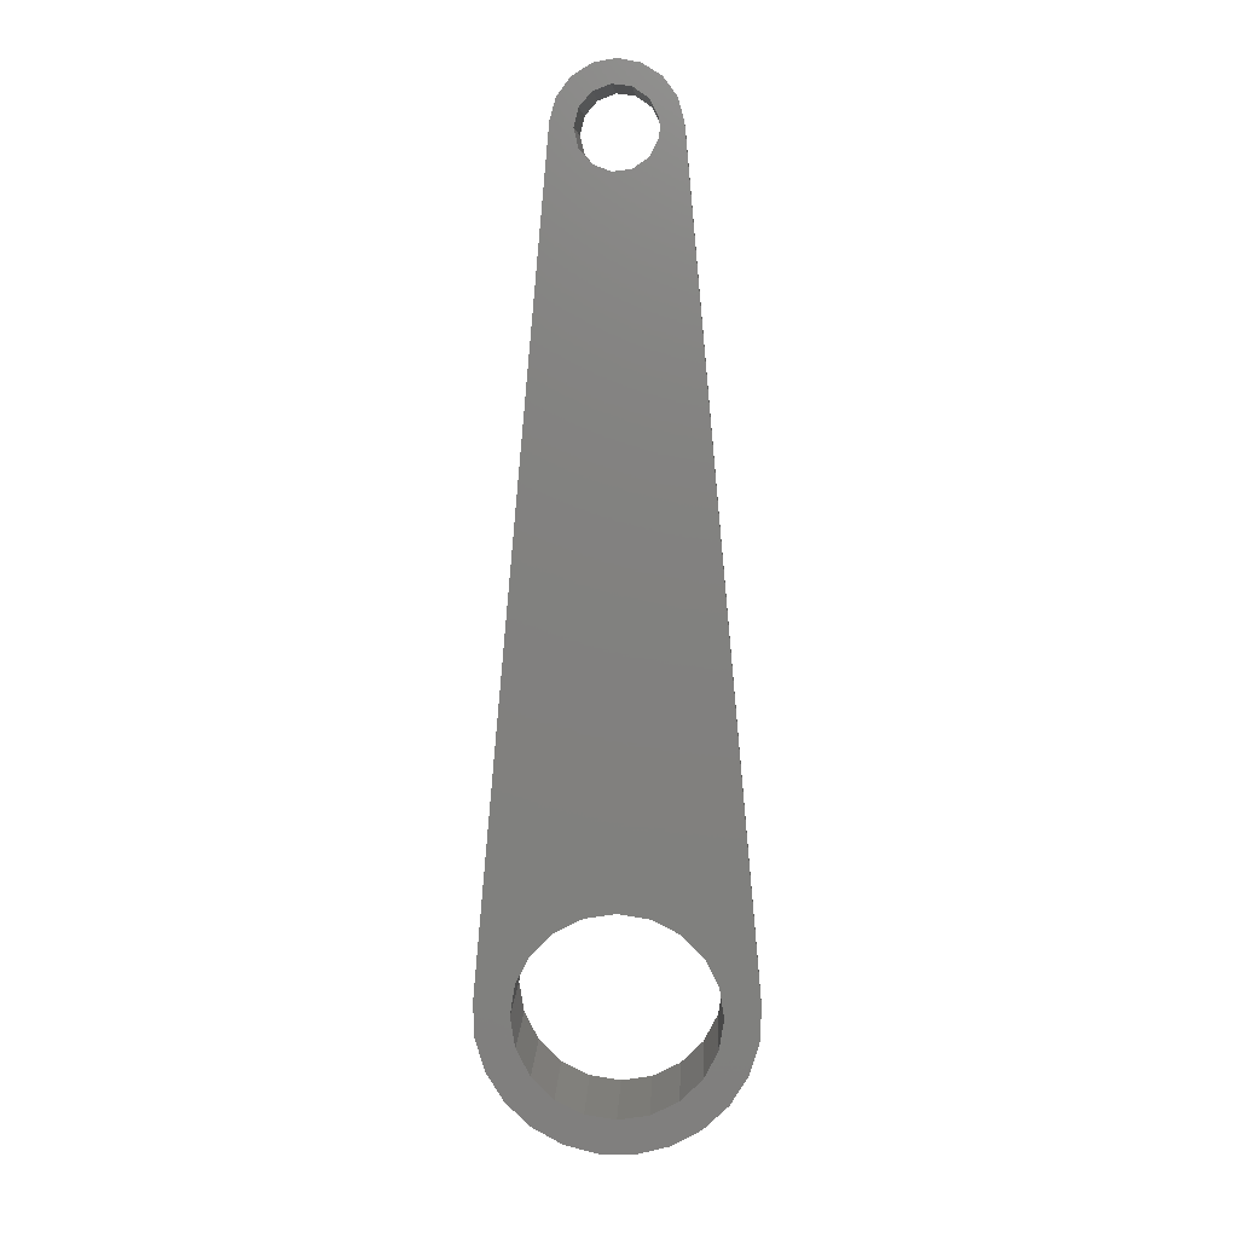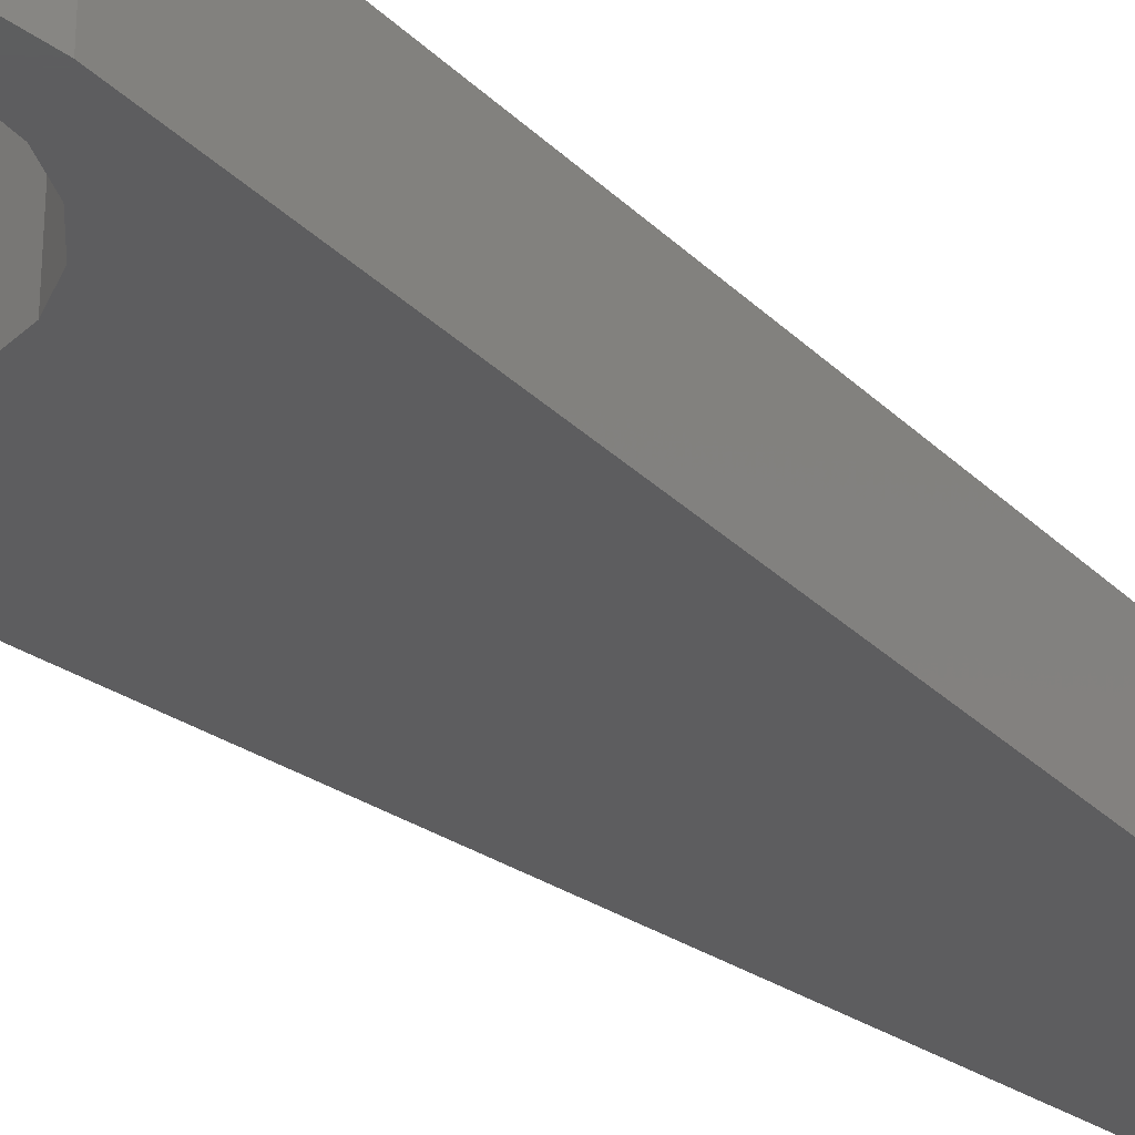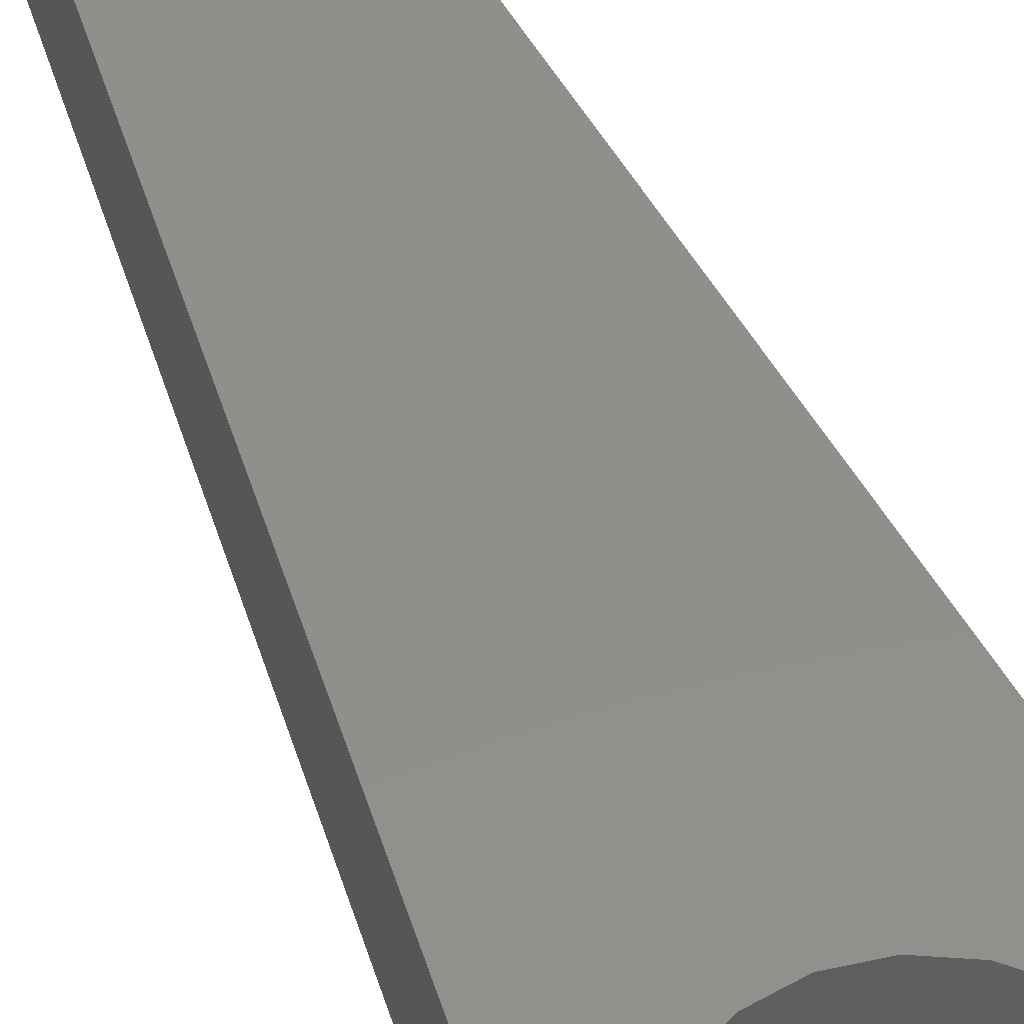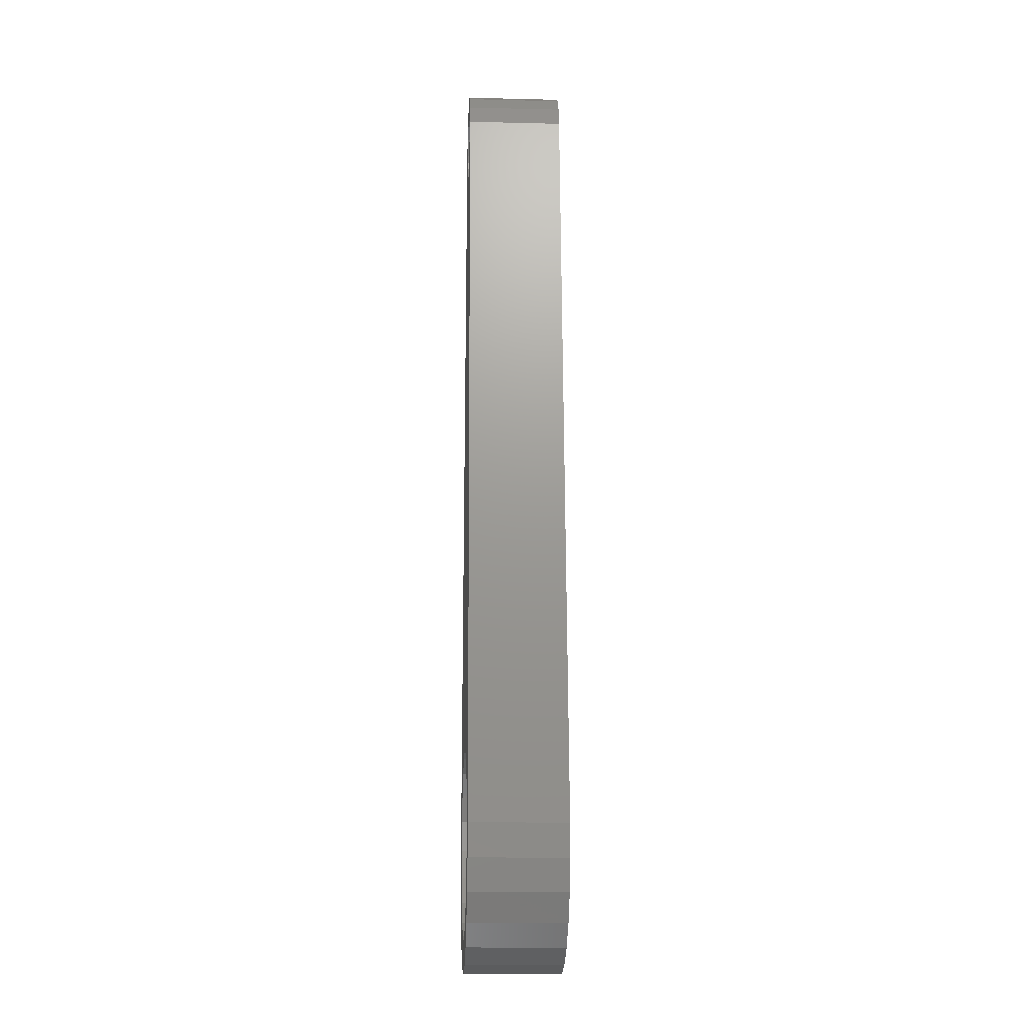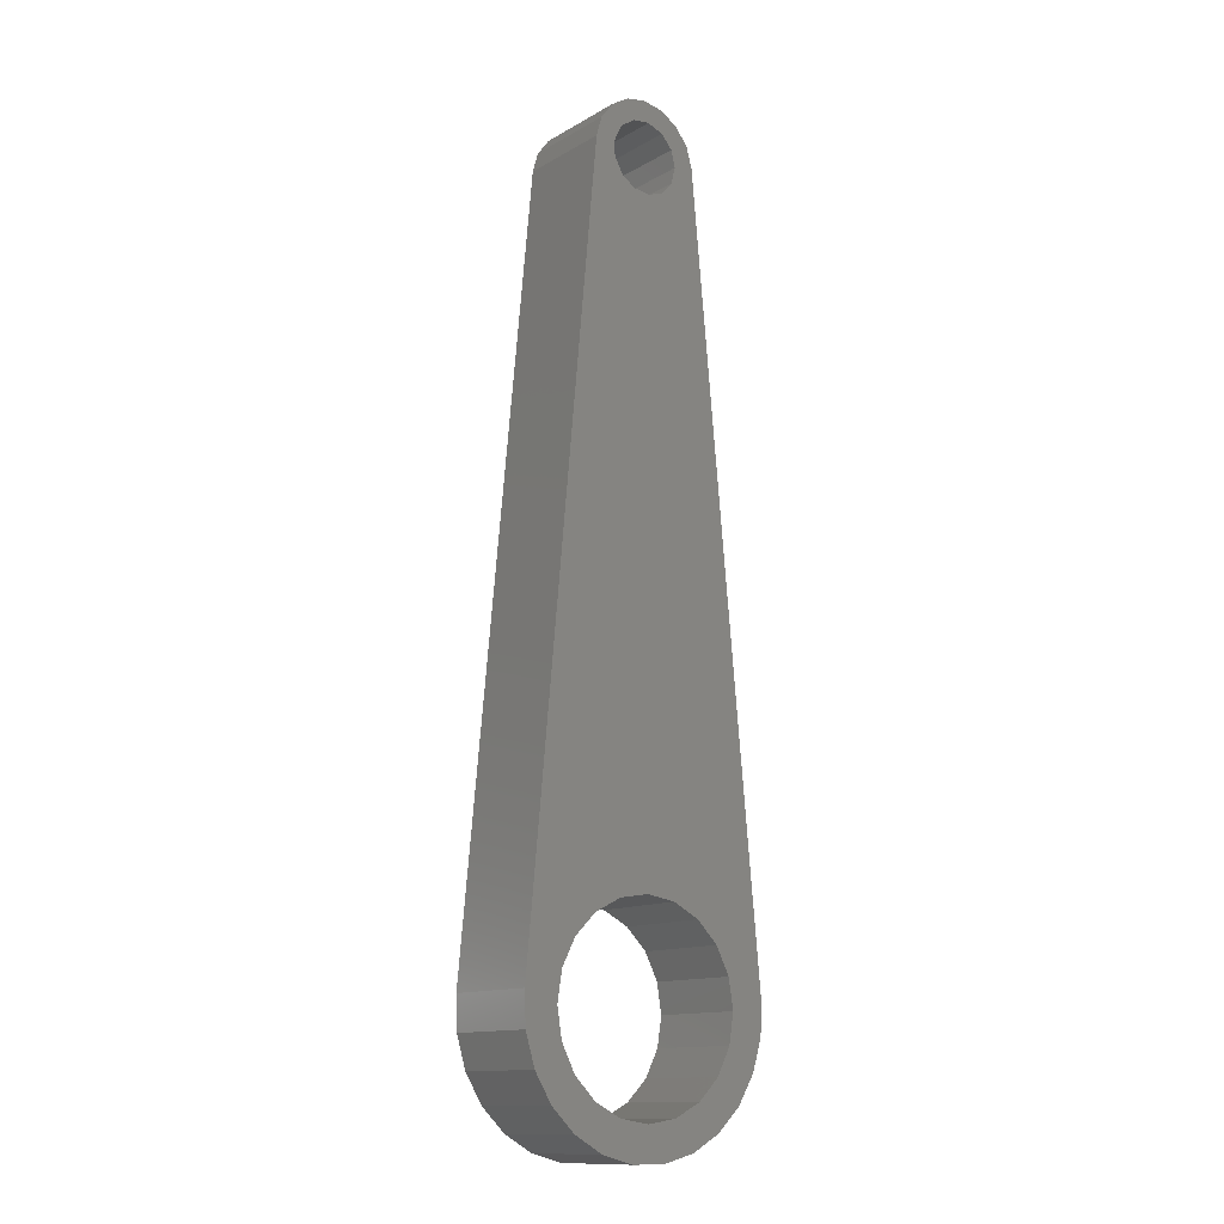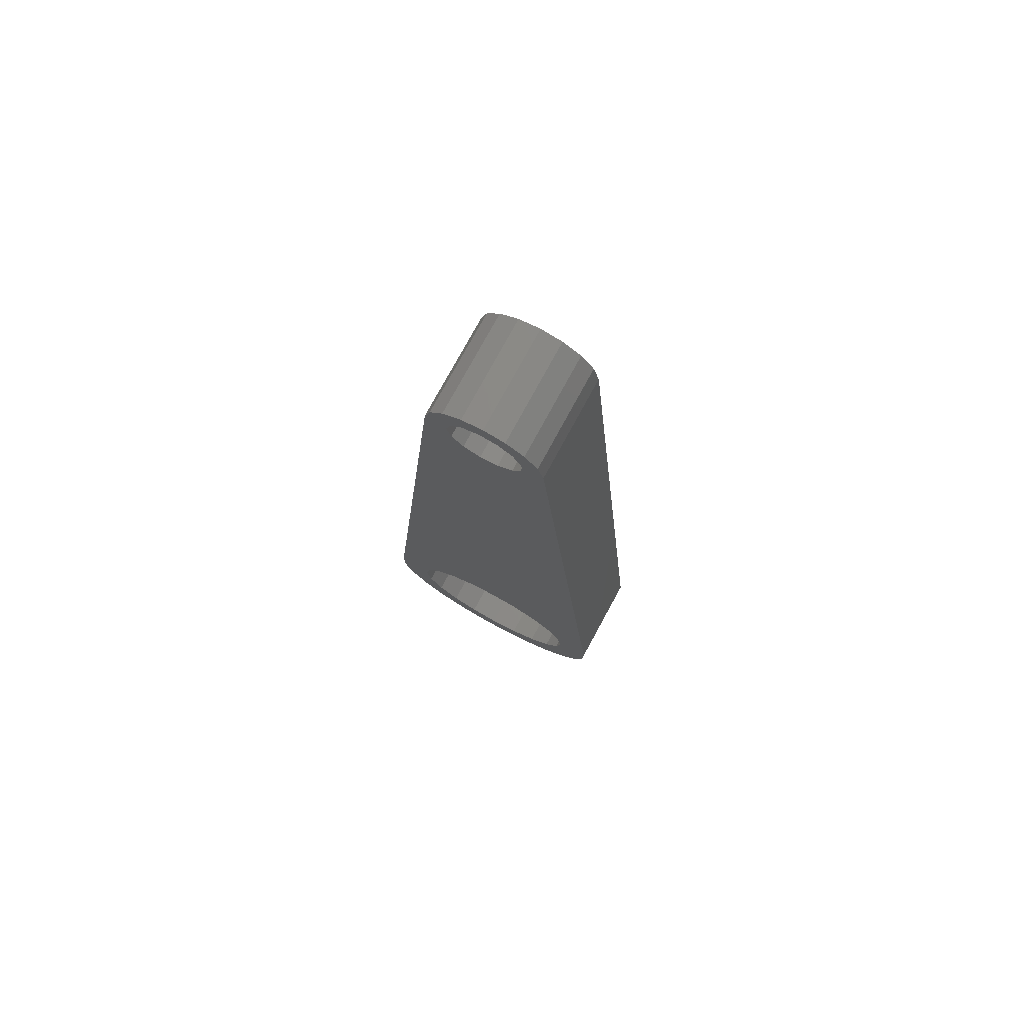
<metadata>
{"format":"stl","ext":"stl","renderer":"f3d","projection":"perspective","resolution":1024,"background":"white","views":[{"elev":8.9,"azim":2.2,"up":"+Y"},{"elev":-32.6,"azim":42.7,"up":"+Z"},{"elev":50.5,"azim":-22.7,"up":"+Z"},{"elev":-14.4,"azim":-93.0,"up":"+Y"},{"elev":-13.2,"azim":141.7,"up":"+Y"},{"elev":77.0,"azim":28.6,"up":"+Y"}]}
</metadata>
<code>
# stl→obj: 118 verts, 232 faces
v -24.89 2.333 9.5
v -10.95 151 9.5
v -24.89 2.333 -9.5
v -10.95 151 -9.5
v 10.95 151 9.5
v 24.89 2.333 9.5
v 10.95 151 -9.5
v 24.89 2.333 -9.5
v 2.482 143.5 -9.5
v 5.24 145.4 -9.5
v -6.198 146.7 -9.5
v -3.976 144.2 -9.5
v -0.8438 143.1 -9.5
v -7 150 -9.5
v -6.198 153.3 -9.5
v -9.843 154.9 -9.5
v -3.976 155.8 -9.5
v 7 150 -9.5
v 6.797 151.7 -9.5
v 6.797 148.3 -9.5
v -17.59 5.717 -9.5
v -18.5 0 -9.5
v -24.67 -4.046 -9.5
v -17.59 -5.717 -9.5
v -7.406 158.1 -9.5
v -3.971 160.3 -9.5
v -0.8438 156.9 -9.5
v 1.769e-15 161 -9.5
v 2.482 156.5 -9.5
v 3.971 160.3 -9.5
v 5.24 154.6 -9.5
v 7.406 158.1 -9.5
v 9.843 154.9 -9.5
v 14.97 10.87 -9.5
v 17.59 5.717 -9.5
v 18.5 2.266e-15 -9.5
v 24.67 -4.046 -9.5
v 17.59 -5.717 -9.5
v 22.84 -10.16 -9.5
v 14.97 -10.87 -9.5
v 19.52 -15.62 -9.5
v 10.87 -14.97 -9.5
v 14.93 -20.05 -9.5
v 5.717 -17.59 -9.5
v 9.367 -23.18 -9.5
v 1.983e-14 -18.5 -9.5
v 3.192 -24.8 -9.5
v -3.192 -24.8 -9.5
v -5.717 -17.59 -9.5
v -9.367 -23.18 -9.5
v -10.87 -14.97 -9.5
v -14.93 -20.05 -9.5
v -14.97 -10.87 -9.5
v -19.52 -15.62 -9.5
v -22.84 -10.16 -9.5
v -5.717 17.59 -9.5
v -10.87 14.97 -9.5
v -14.97 10.87 -9.5
v 10.87 14.97 -9.5
v 5.717 17.59 -9.5
v -1.133e-15 18.5 -9.5
v 7 150 9.5
v 6.797 148.3 9.5
v -3.976 155.8 9.5
v -7.406 158.1 9.5
v -6.198 153.3 9.5
v -9.843 154.9 9.5
v -7 150 9.5
v -6.198 146.7 9.5
v -3.976 144.2 9.5
v -17.59 5.717 9.5
v -14.97 10.87 9.5
v -0.8438 143.1 9.5
v -10.87 14.97 9.5
v 6.797 151.7 9.5
v 9.843 154.9 9.5
v 5.24 154.6 9.5
v 7.406 158.1 9.5
v 2.482 156.5 9.5
v 3.971 160.3 9.5
v -0.8438 156.9 9.5
v 1.769e-15 161 9.5
v -3.971 160.3 9.5
v -5.717 17.59 9.5
v -1.133e-15 18.5 9.5
v 2.482 143.5 9.5
v 5.717 17.59 9.5
v 10.87 14.97 9.5
v 14.97 10.87 9.5
v 5.24 145.4 9.5
v 17.59 5.717 9.5
v 18.5 6.797e-15 9.5
v 24.67 -4.046 9.5
v 17.59 -5.717 9.5
v -5.717 -17.59 9.5
v -3.192 -24.8 9.5
v 1.983e-14 -18.5 9.5
v 3.192 -24.8 9.5
v 5.717 -17.59 9.5
v 9.367 -23.18 9.5
v 10.87 -14.97 9.5
v 14.93 -20.05 9.5
v 14.97 -10.87 9.5
v 19.52 -15.62 9.5
v 22.84 -10.16 9.5
v -18.5 0 9.5
v -24.67 -4.046 9.5
v -17.59 -5.717 9.5
v -22.84 -10.16 9.5
v -14.97 -10.87 9.5
v -19.52 -15.62 9.5
v -10.87 -14.97 9.5
v -14.93 -20.05 9.5
v -9.367 -23.18 9.5
v -18.5 -4.531e-15 9.5
v -18.5 -4.531e-15 -9.5
v 18.5 1.048e-14 9.5
v 18.5 1.048e-14 -9.5
f 1 2 3
f 3 2 4
f 5 6 7
f 7 6 8
f 9 10 8
f 11 12 3
f 3 12 13
f 11 3 14
f 14 3 4
f 14 4 15
f 15 4 16
f 15 16 17
f 18 19 7
f 8 10 7
f 7 10 20
f 7 20 18
f 13 21 3
f 3 21 22
f 3 22 23
f 23 22 24
f 16 25 17
f 17 25 26
f 17 26 27
f 27 26 28
f 27 28 29
f 29 28 30
f 29 30 31
f 31 30 32
f 31 32 19
f 19 32 33
f 19 33 7
f 34 9 35
f 35 9 8
f 35 8 36
f 36 8 37
f 36 37 38
f 38 37 39
f 38 39 40
f 40 39 41
f 40 41 42
f 42 41 43
f 42 43 44
f 44 43 45
f 44 45 46
f 45 47 46
f 46 47 48
f 46 48 49
f 49 48 50
f 49 50 51
f 51 50 52
f 51 52 53
f 53 52 54
f 53 54 24
f 24 54 55
f 24 55 23
f 56 57 13
f 13 57 58
f 13 58 21
f 34 59 9
f 9 59 60
f 9 60 13
f 13 60 61
f 13 61 56
f 5 62 63
f 5 63 6
f 64 65 66
f 66 65 67
f 66 67 68
f 68 67 2
f 68 2 69
f 69 2 1
f 69 1 70
f 71 72 73
f 73 72 74
f 62 5 75
f 75 5 76
f 75 76 77
f 77 76 78
f 77 78 79
f 79 78 80
f 79 80 81
f 81 80 82
f 81 82 64
f 64 82 83
f 64 83 65
f 74 84 73
f 73 84 85
f 73 85 86
f 86 85 87
f 86 87 88
f 88 89 86
f 86 89 6
f 86 6 90
f 90 6 63
f 89 91 6
f 6 91 92
f 6 92 93
f 93 92 94
f 95 96 97
f 97 96 98
f 97 98 99
f 99 98 100
f 99 100 101
f 101 100 102
f 101 102 103
f 103 102 104
f 103 104 94
f 94 104 105
f 94 105 93
f 73 70 71
f 71 70 1
f 71 1 106
f 106 1 107
f 106 107 108
f 108 107 109
f 108 109 110
f 110 109 111
f 110 111 112
f 112 111 113
f 112 113 95
f 95 113 114
f 95 114 96
f 68 14 66
f 66 14 15
f 66 15 64
f 64 15 17
f 64 17 81
f 81 17 27
f 81 27 79
f 79 27 29
f 79 29 77
f 77 29 31
f 77 31 75
f 75 31 19
f 75 19 62
f 62 19 18
f 62 18 63
f 63 18 20
f 63 20 90
f 90 20 10
f 90 10 86
f 86 10 9
f 86 9 73
f 73 9 13
f 73 13 70
f 70 13 12
f 70 12 69
f 69 12 11
f 69 11 68
f 68 11 14
f 5 7 33
f 5 33 76
f 76 33 32
f 76 32 78
f 78 32 30
f 78 30 80
f 80 30 28
f 80 28 82
f 82 28 26
f 82 26 83
f 83 26 25
f 83 25 65
f 65 25 16
f 65 16 67
f 67 16 4
f 67 4 2
f 115 116 71
f 71 116 21
f 71 21 72
f 72 21 58
f 72 58 74
f 74 58 57
f 74 57 84
f 84 57 56
f 84 56 85
f 85 56 61
f 85 61 87
f 87 61 60
f 87 60 88
f 88 60 59
f 88 59 89
f 89 59 34
f 89 34 91
f 91 34 35
f 91 35 117
f 117 35 118
f 117 118 94
f 94 118 38
f 94 38 103
f 103 38 40
f 103 40 101
f 101 40 42
f 101 42 99
f 99 42 44
f 99 44 97
f 97 44 46
f 97 46 95
f 95 46 49
f 95 49 112
f 112 49 51
f 112 51 110
f 110 51 53
f 110 53 108
f 108 53 24
f 108 24 115
f 115 24 116
f 1 3 23
f 1 23 107
f 107 23 55
f 107 55 109
f 109 55 54
f 109 54 111
f 111 54 52
f 111 52 113
f 113 52 50
f 113 50 114
f 114 50 48
f 114 48 96
f 96 48 47
f 96 47 98
f 98 47 45
f 98 45 100
f 100 45 43
f 100 43 102
f 102 43 41
f 102 41 104
f 104 41 39
f 104 39 105
f 105 39 37
f 105 37 93
f 93 37 8
f 93 8 6

</code>
